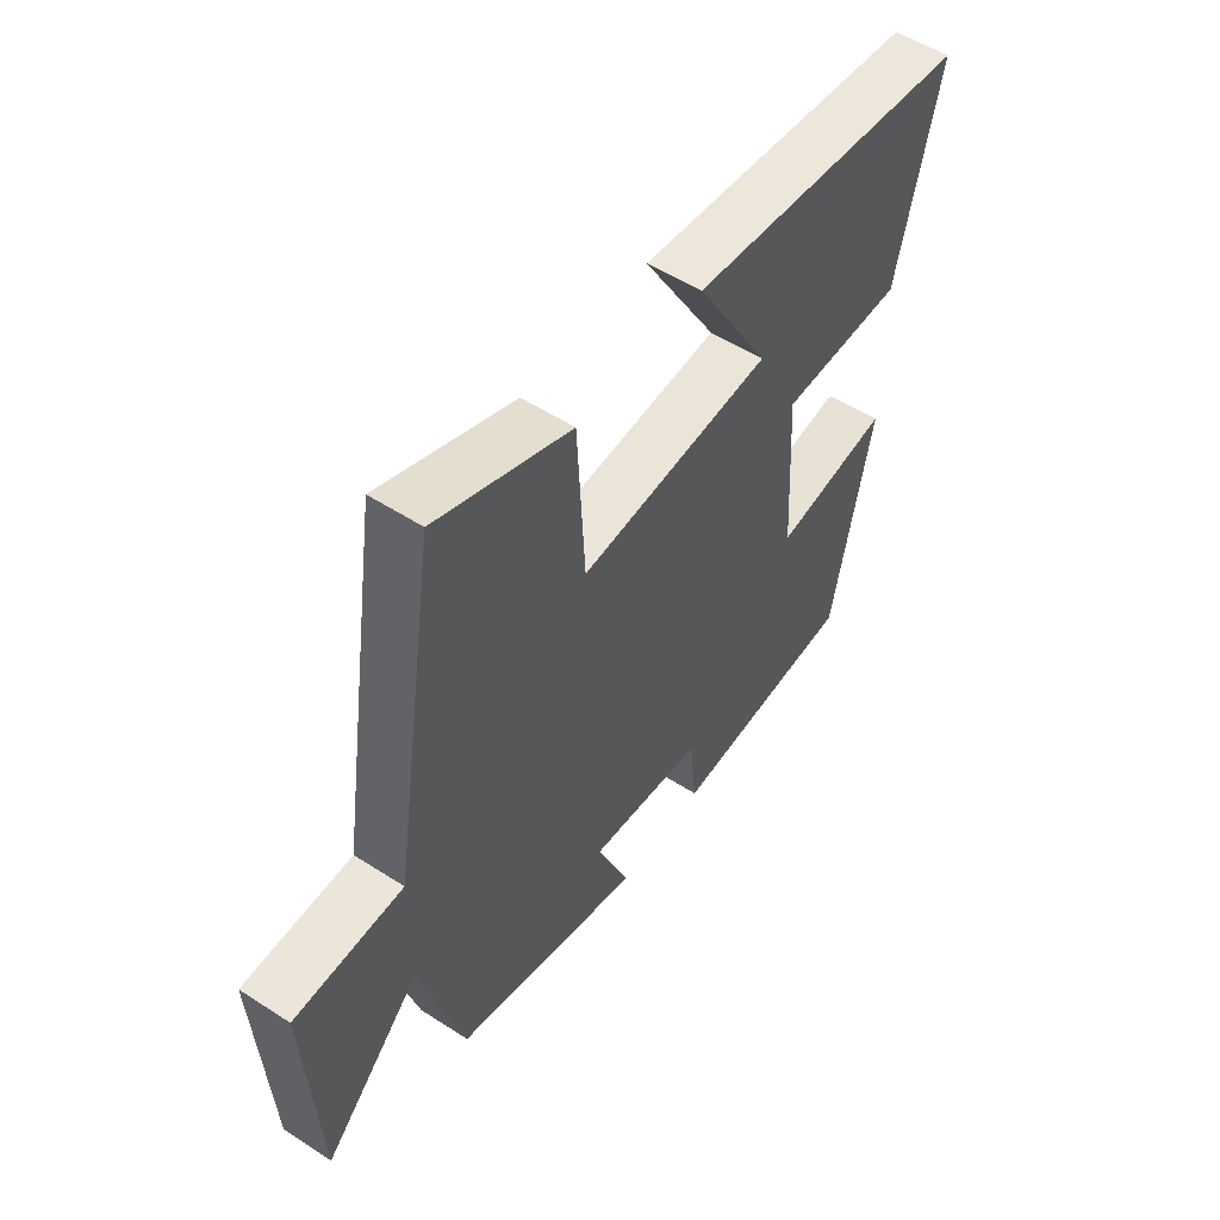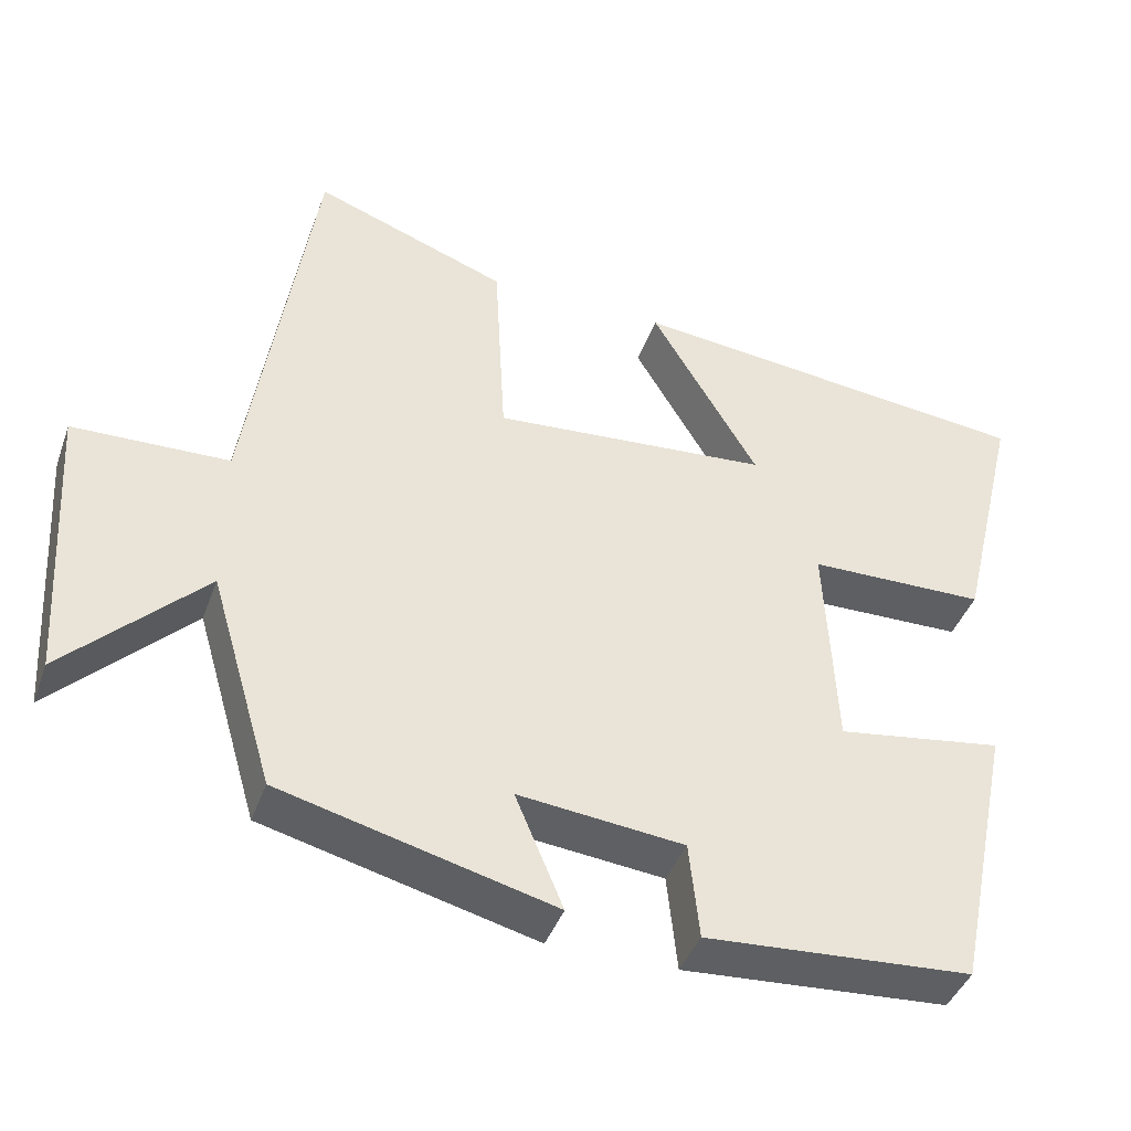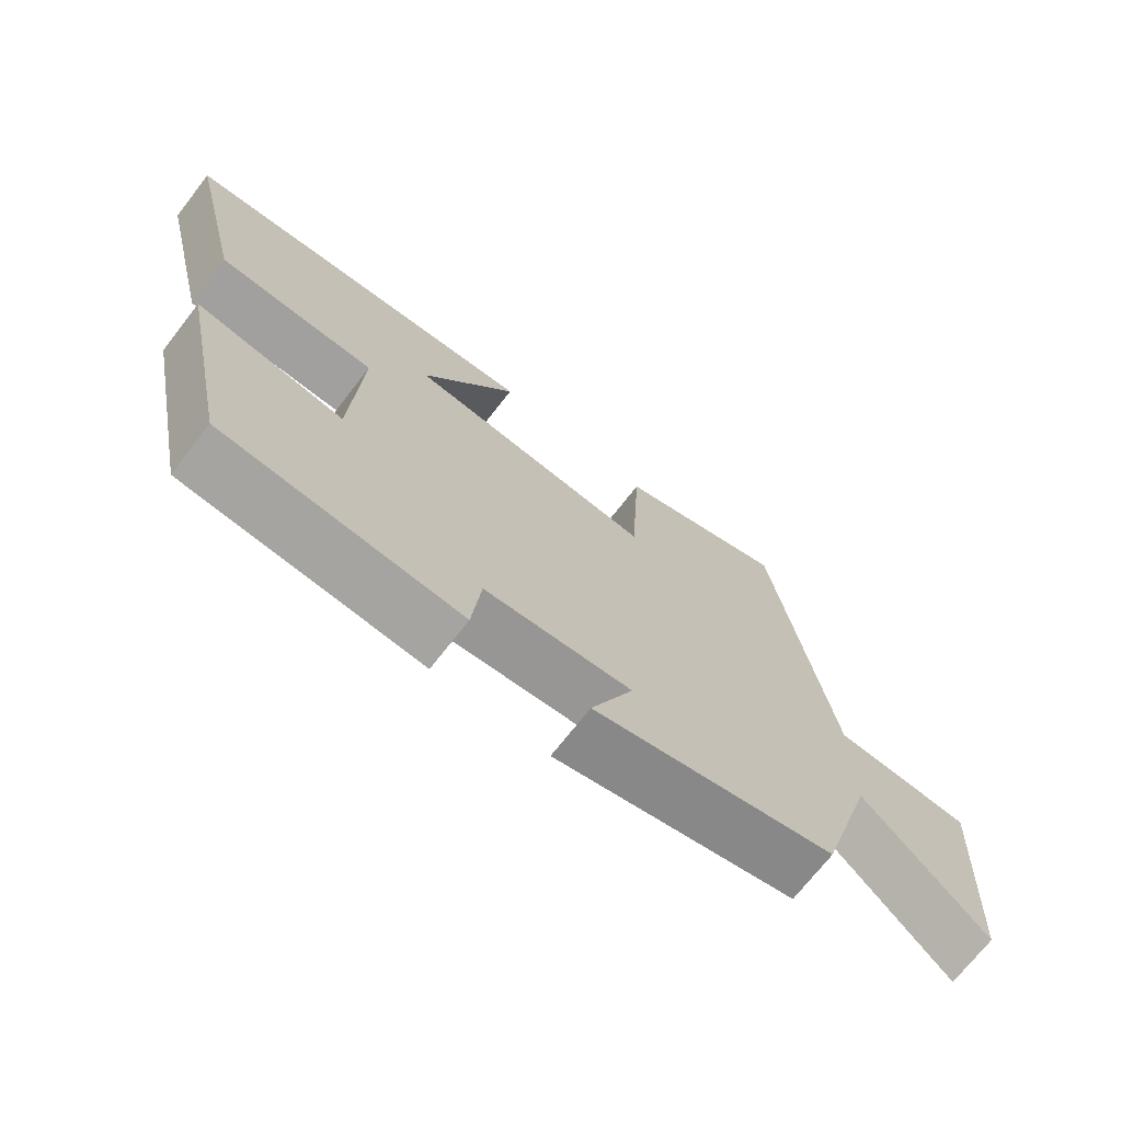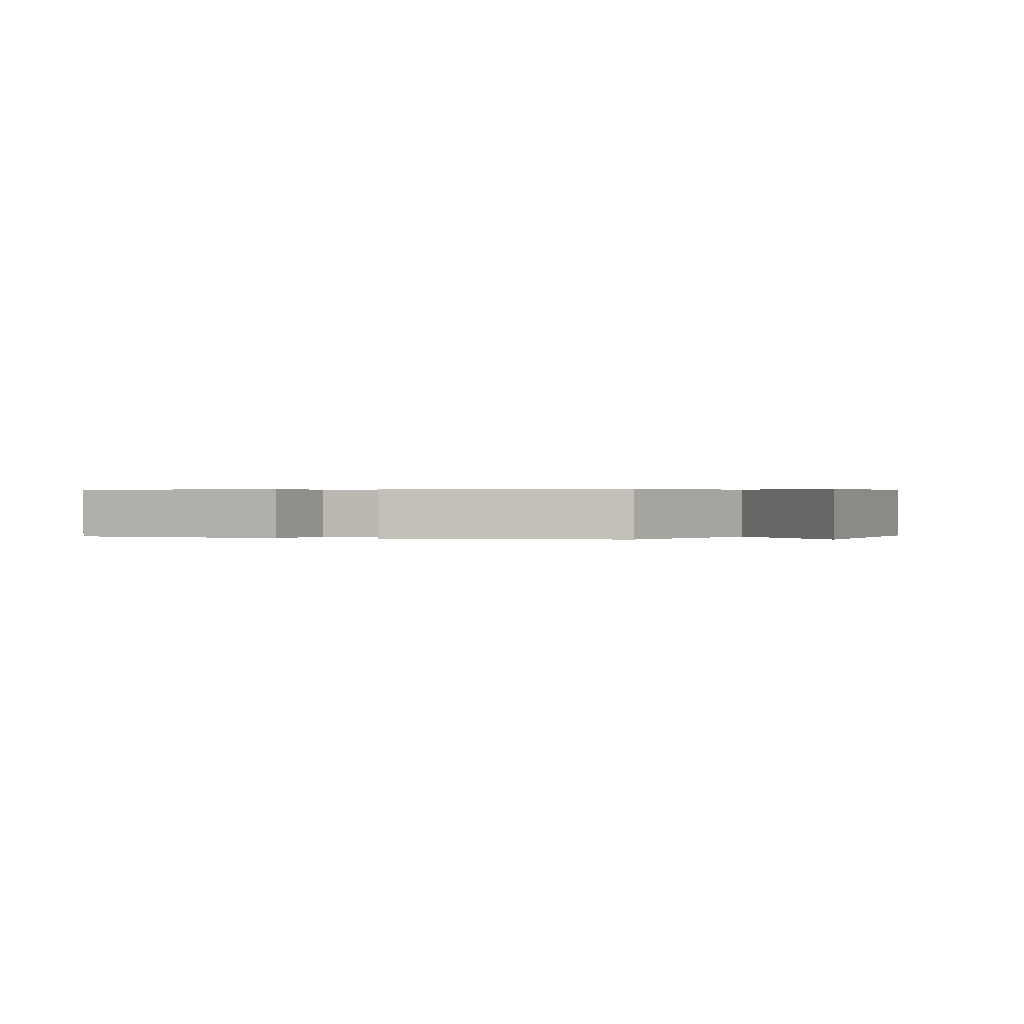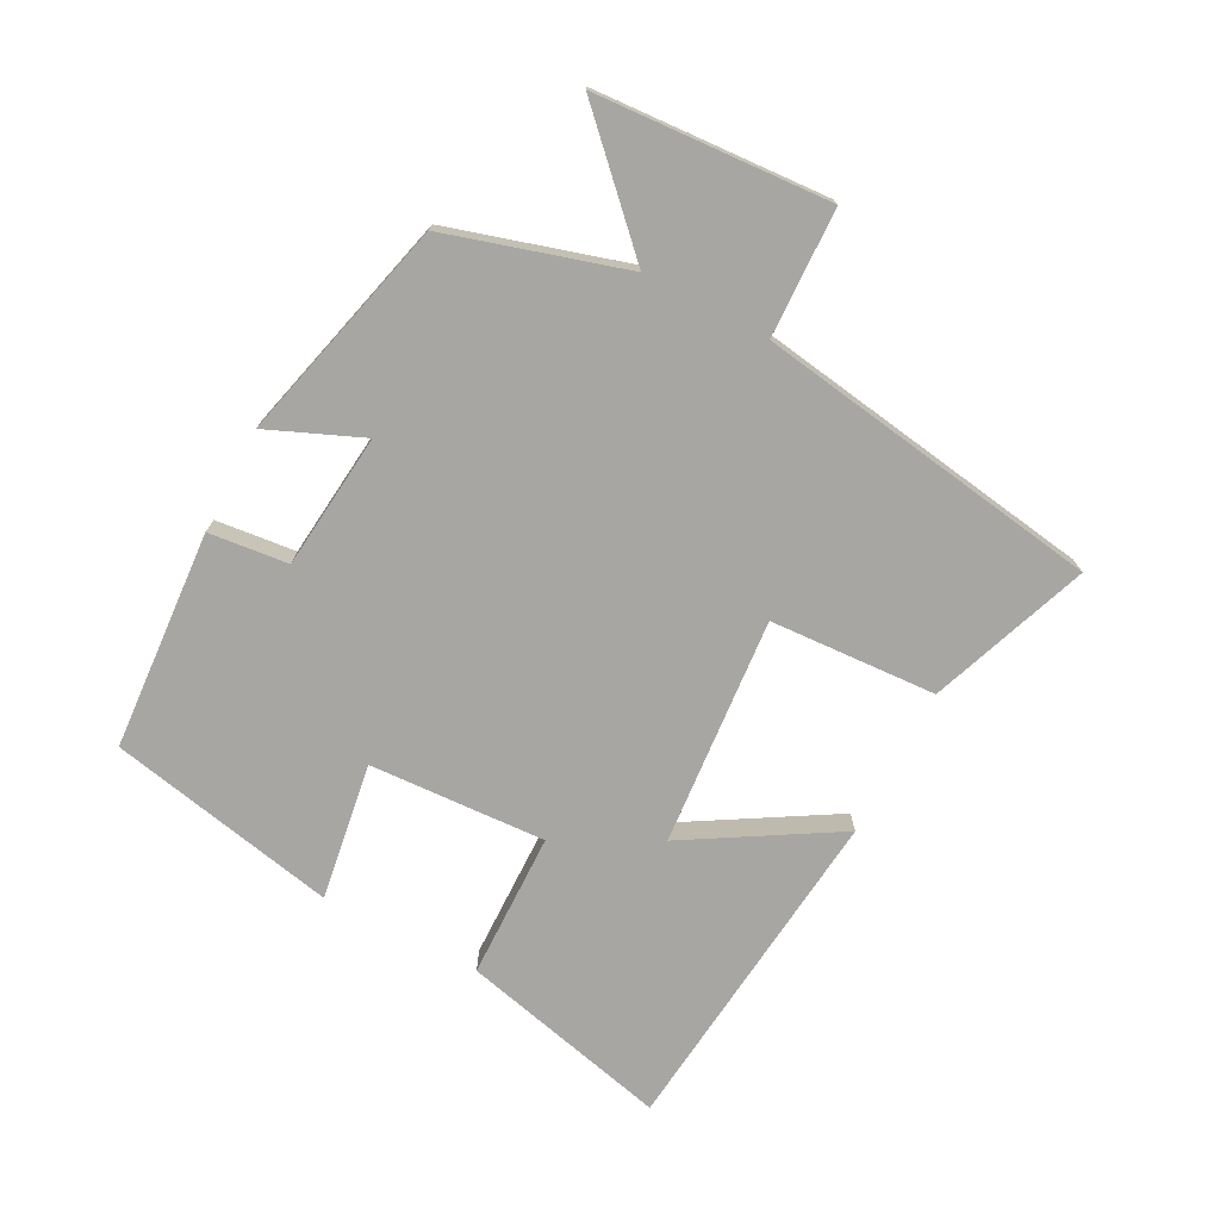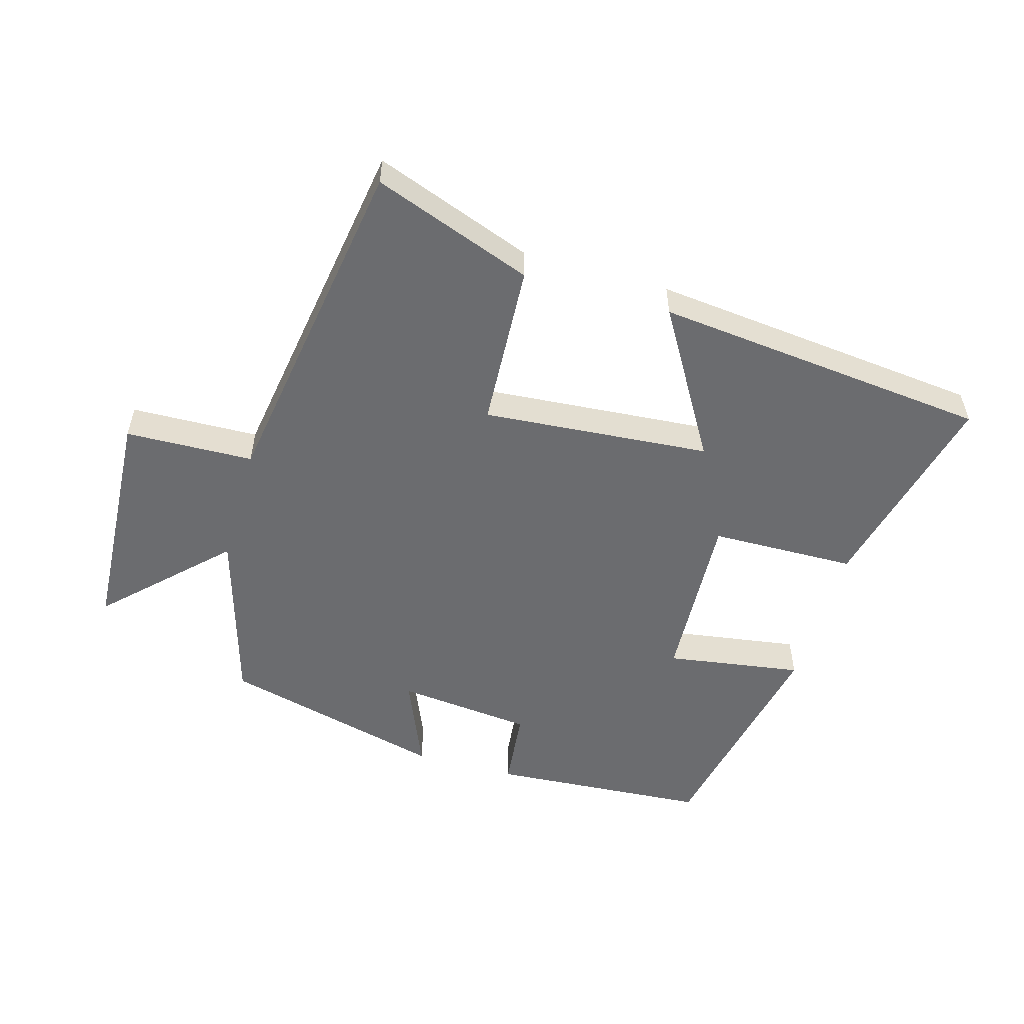
<metadata>
{"format":"obj","ext":"obj","renderer":"f3d","projection":"perspective","resolution":1024,"background":"white","views":[{"elev":53.0,"azim":-55.3,"up":"+Z"},{"elev":-41.9,"azim":-19.2,"up":"+Z"},{"elev":-71.3,"azim":142.1,"up":"+Z"},{"elev":0.3,"azim":-158.6,"up":"+Y"},{"elev":-74.0,"azim":-117.6,"up":"+Y"},{"elev":-53.7,"azim":-16.0,"up":"+Y"}]}
</metadata>
<code>
v 0.427 0.07 -0.477
v 0.089 0.07 -0.5
v 0.076 0.07 -0.377
v -0.134 0.07 -0.355
v -0.073 0.07 -0.5
v -0.419 0.07 -0.412
v -0.5 0.07 -0.138
v -0.676 0.07 -0.312
v -0.698 0.07 0.05
v -0.5 0.07 0.056
v -0.417 0.07 0.591
v -0.171 0.07 0.5
v -0.157 0.07 0.243
v 0.195 0.07 0.271
v 0.059 0.07 0.5
v 0.578 0.07 0.445
v 0.5 0.07 0.121
v 0.275 0.07 0.117
v 0.289 0.07 -0.155
v 0.5 0.07 -0.123
v 0.427 0 -0.477
v 0.089 0 -0.5
v 0.076 0 -0.377
v -0.134 0 -0.355
v -0.073 0 -0.5
v -0.419 0 -0.412
v -0.5 0 -0.138
v -0.676 0 -0.312
v -0.698 0 0.05
v -0.5 0 0.056
v -0.417 0 0.591
v -0.171 0 0.5
v -0.157 0 0.243
v 0.195 0 0.271
v 0.059 0 0.5
v 0.578 0 0.445
v 0.5 0 0.121
v 0.275 0 0.117
v 0.289 0 -0.155
v 0.5 0 -0.123
f 19 20 1 2
f 18 19 2 3
f 16 17 18
f 14 15 16
f 14 16 18
f 13 14 18 3
f 10 11 12 13
f 7 8 9 10
f 4 5 6 7
f 7 10 13
f 3 4 7 13
f 22 21 40 39
f 23 22 39 38
f 38 37 36
f 36 35 34
f 38 36 34
f 23 38 34 33
f 33 32 31 30
f 30 29 28 27
f 27 26 25 24
f 33 30 27
f 33 27 24 23
f 1 21 22 2
f 2 22 23 3
f 3 23 24 4
f 4 24 25 5
f 5 25 26 6
f 6 26 27 7
f 7 27 28 8
f 8 28 29 9
f 9 29 30 10
f 10 30 31 11
f 11 31 32 12
f 12 32 33 13
f 13 33 34 14
f 14 34 35 15
f 15 35 36 16
f 16 36 37 17
f 17 37 38 18
f 18 38 39 19
f 19 39 40 20
f 20 40 21 1

</code>
